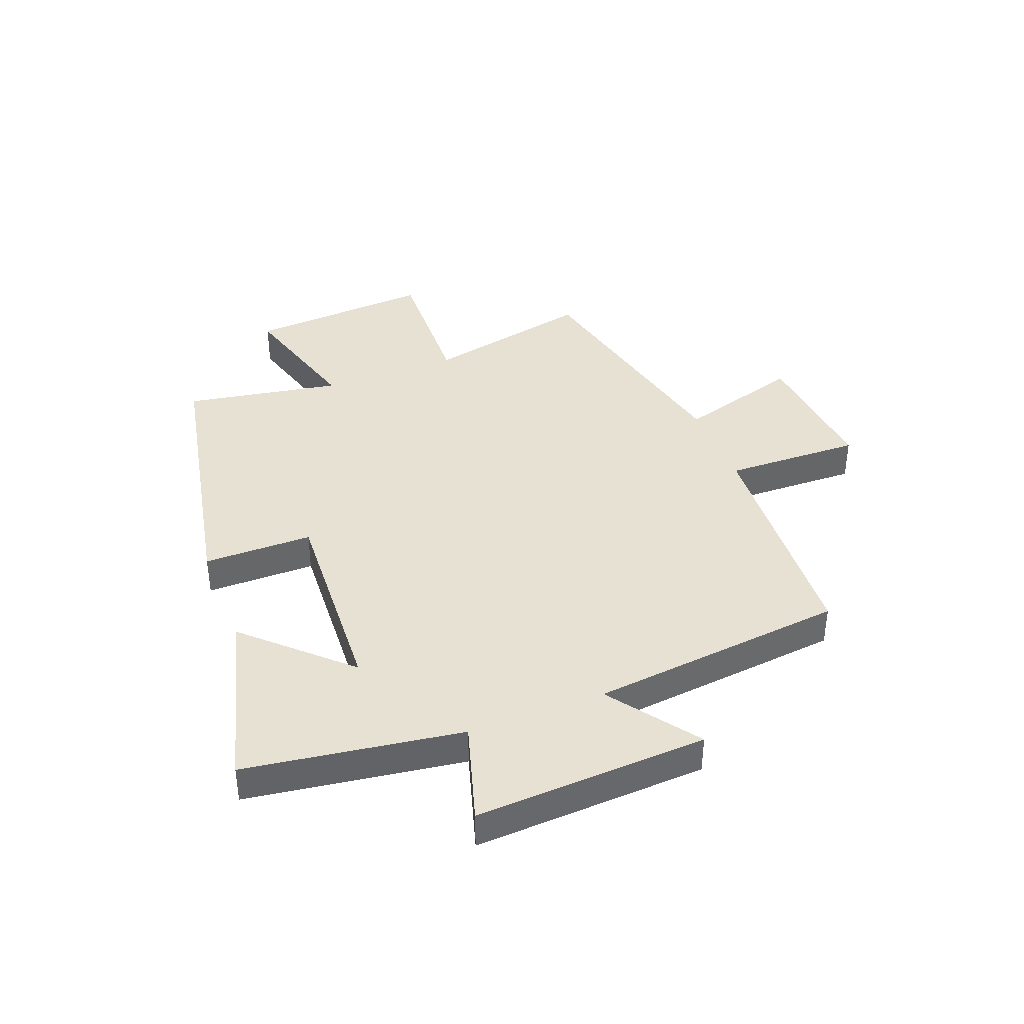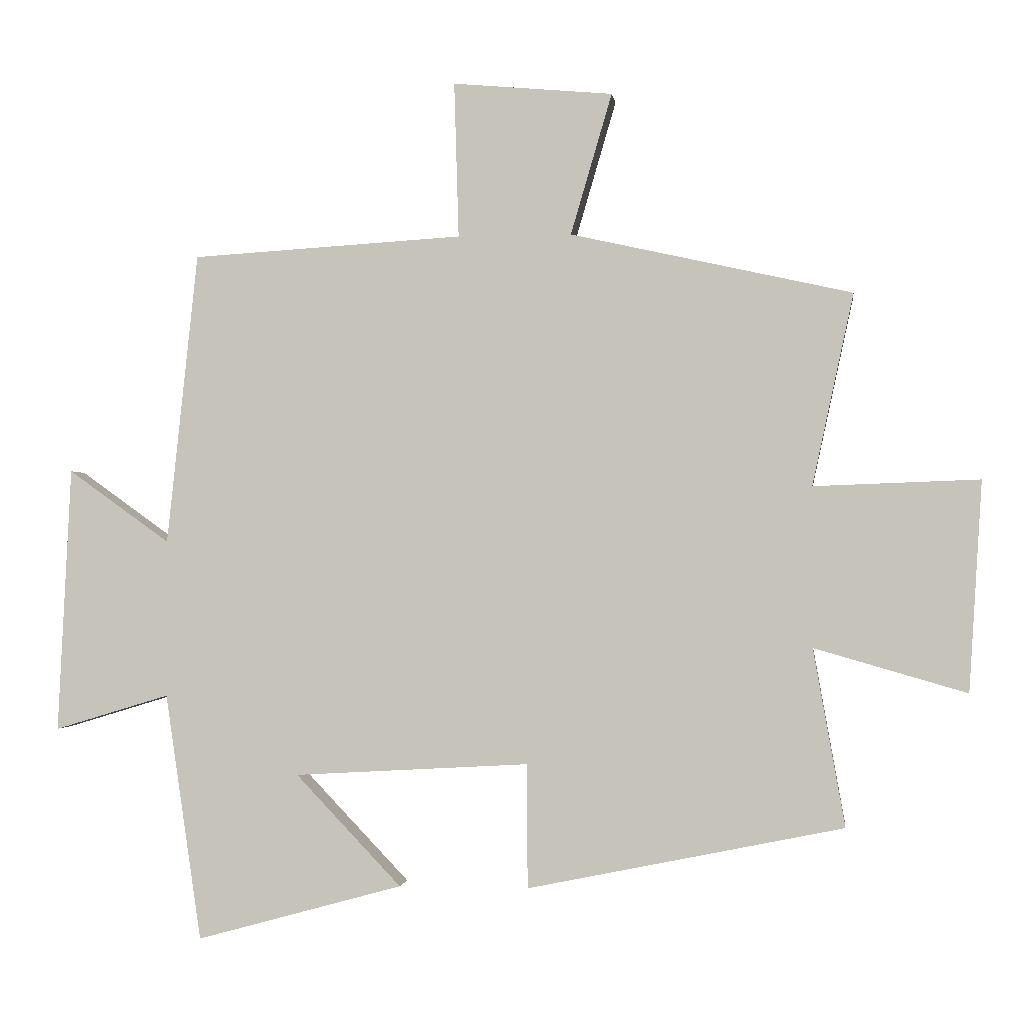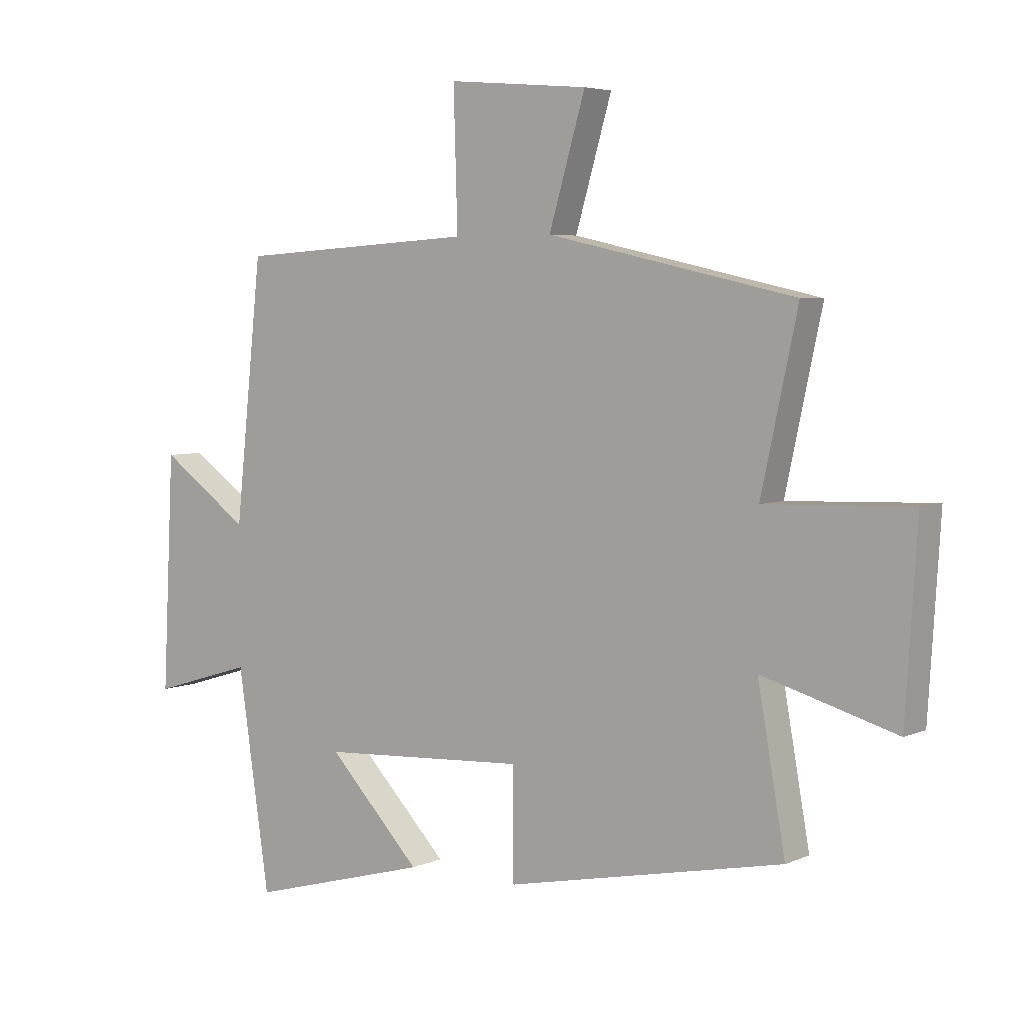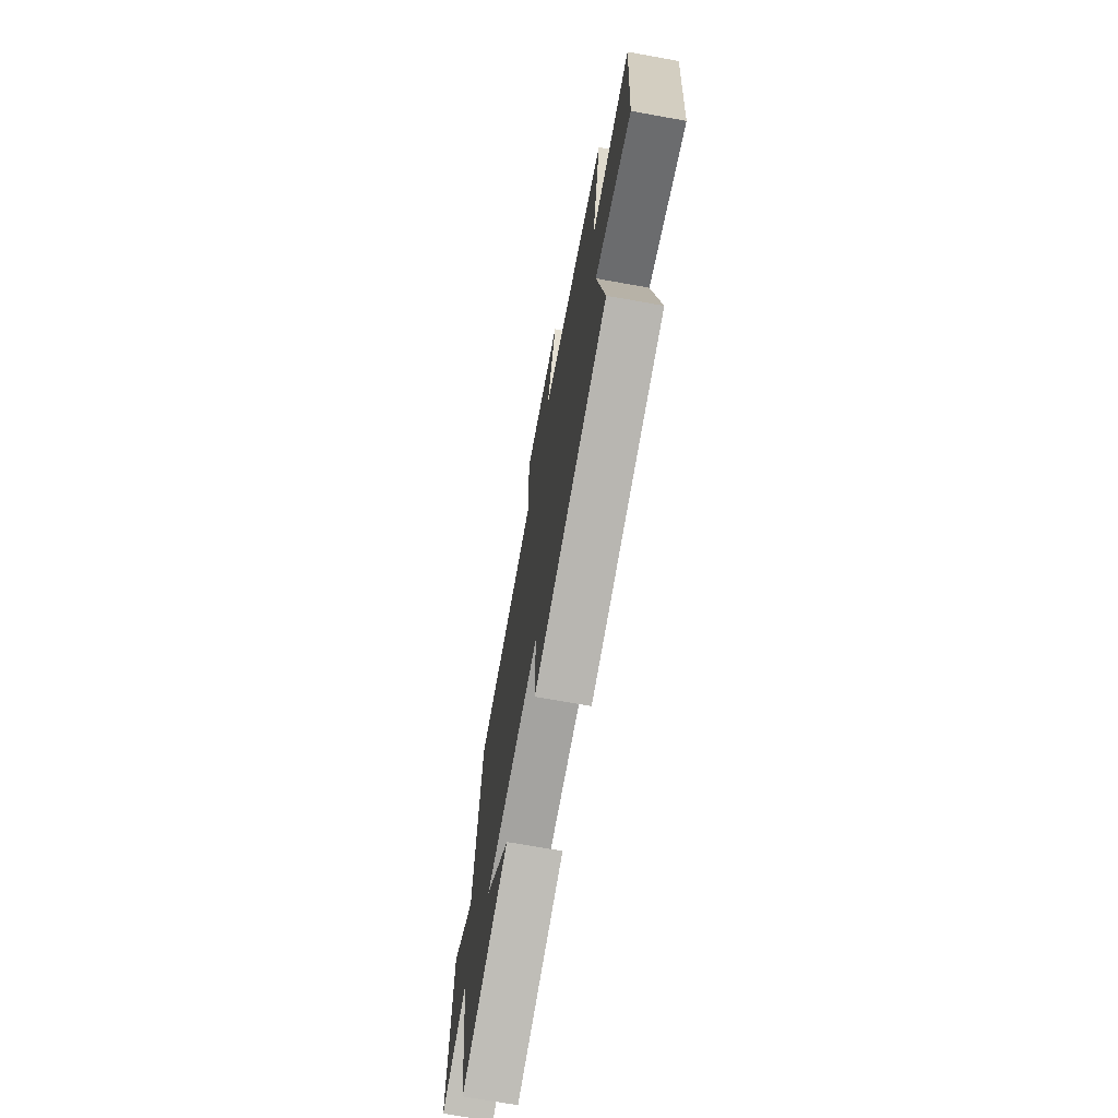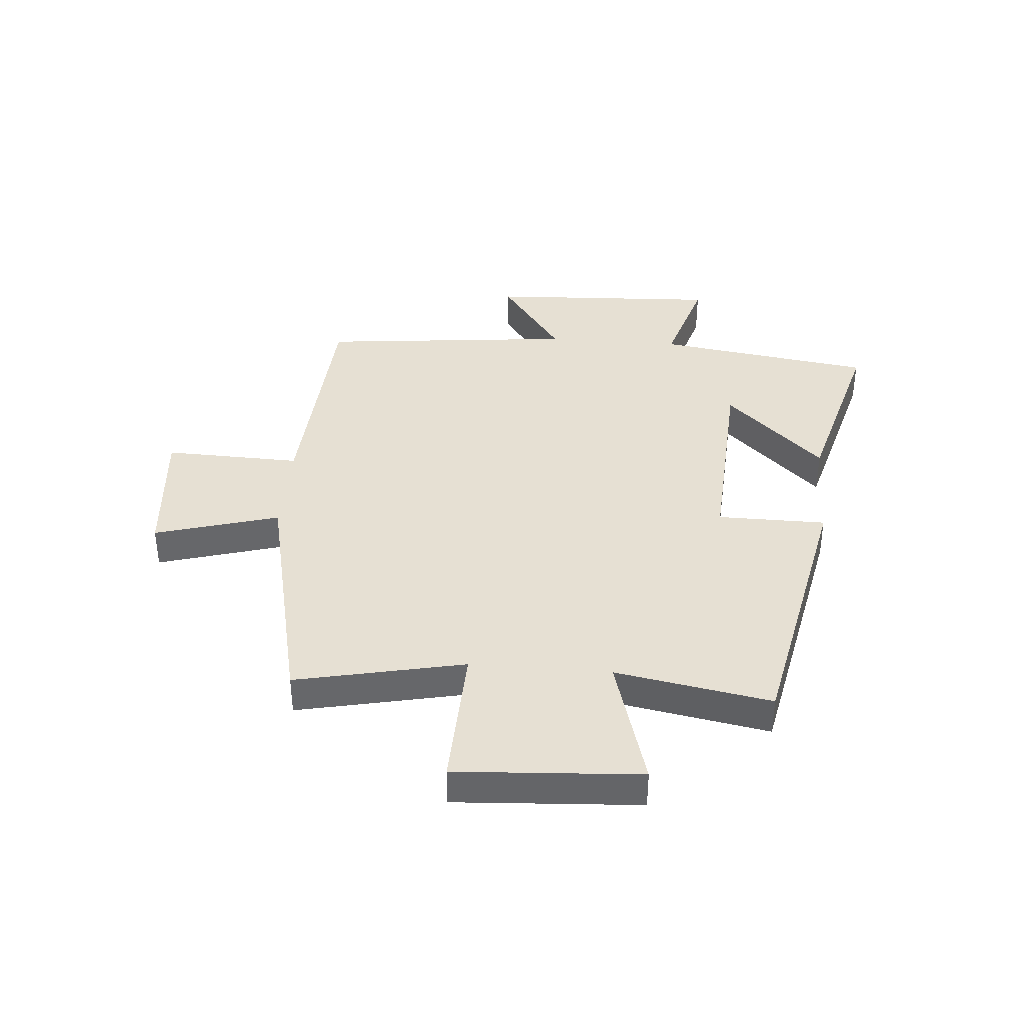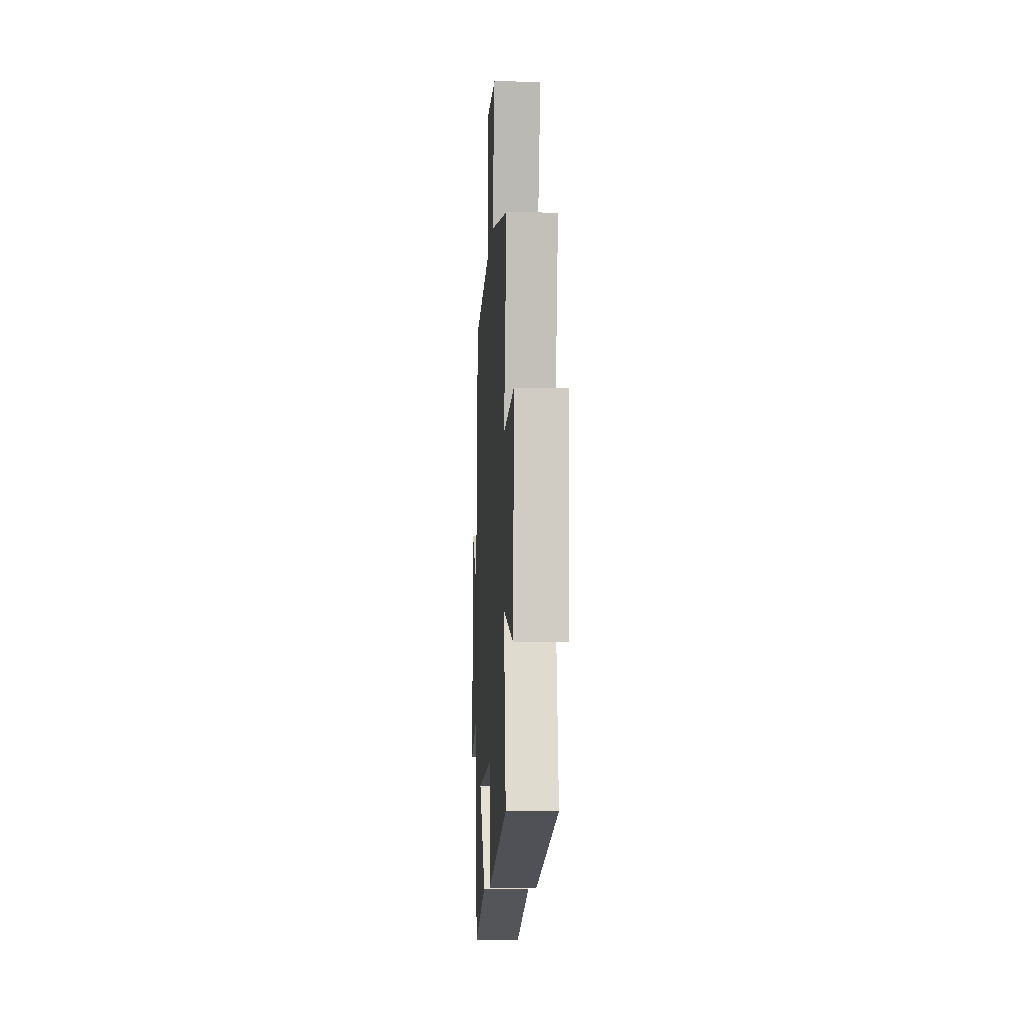
<metadata>
{"format":"obj","ext":"obj","renderer":"f3d","projection":"perspective","resolution":1024,"background":"white","views":[{"elev":39.5,"azim":-111.2,"up":"+Y"},{"elev":-1.5,"azim":7.3,"up":"+Z"},{"elev":4.8,"azim":36.2,"up":"+Z"},{"elev":-69.8,"azim":79.8,"up":"+Z"},{"elev":38.4,"azim":94.7,"up":"+Y"},{"elev":-9.0,"azim":87.0,"up":"+Z"}]}
</metadata>
<code>
v -0.453 0.07 0.475
v -0.04 0.07 0.5
v -0.047 0.07 0.737
v 0.197 0.07 0.715
v 0.134 0.07 0.5
v 0.563 0.07 0.404
v 0.5 0.07 0.112
v 0.752 0.07 0.121
v 0.732 0.07 -0.199
v 0.5 0.07 -0.132
v 0.548 0.07 -0.402
v 0.067 0.07 -0.5
v 0.066 0.07 -0.311
v -0.292 0.07 -0.331
v -0.131 0.07 -0.5
v -0.445 0.07 -0.586
v -0.5 0.07 -0.21
v -0.675 0.07 -0.263
v -0.655 0.07 0.141
v -0.5 0.07 0.03
v -0.453 0 0.475
v -0.04 0 0.5
v -0.047 0 0.737
v 0.197 0 0.715
v 0.134 0 0.5
v 0.563 0 0.404
v 0.5 0 0.112
v 0.752 0 0.121
v 0.732 0 -0.199
v 0.5 0 -0.132
v 0.548 0 -0.402
v 0.067 0 -0.5
v 0.066 0 -0.311
v -0.292 0 -0.331
v -0.131 0 -0.5
v -0.445 0 -0.586
v -0.5 0 -0.21
v -0.675 0 -0.263
v -0.655 0 0.141
v -0.5 0 0.03
f 17 18 19 20
f 17 20 1 2
f 14 15 16 17
f 13 14 17 2
f 10 11 12 13
f 10 13 2 3
f 7 8 9 10
f 5 6 7
f 5 7 10
f 3 4 5
f 3 5 10
f 40 39 38 37
f 22 21 40 37
f 37 36 35 34
f 22 37 34 33
f 33 32 31 30
f 23 22 33 30
f 30 29 28 27
f 27 26 25
f 30 27 25
f 25 24 23
f 30 25 23
f 1 21 22 2
f 2 22 23 3
f 3 23 24 4
f 4 24 25 5
f 5 25 26 6
f 6 26 27 7
f 7 27 28 8
f 8 28 29 9
f 9 29 30 10
f 10 30 31 11
f 11 31 32 12
f 12 32 33 13
f 13 33 34 14
f 14 34 35 15
f 15 35 36 16
f 16 36 37 17
f 17 37 38 18
f 18 38 39 19
f 19 39 40 20
f 20 40 21 1

</code>
